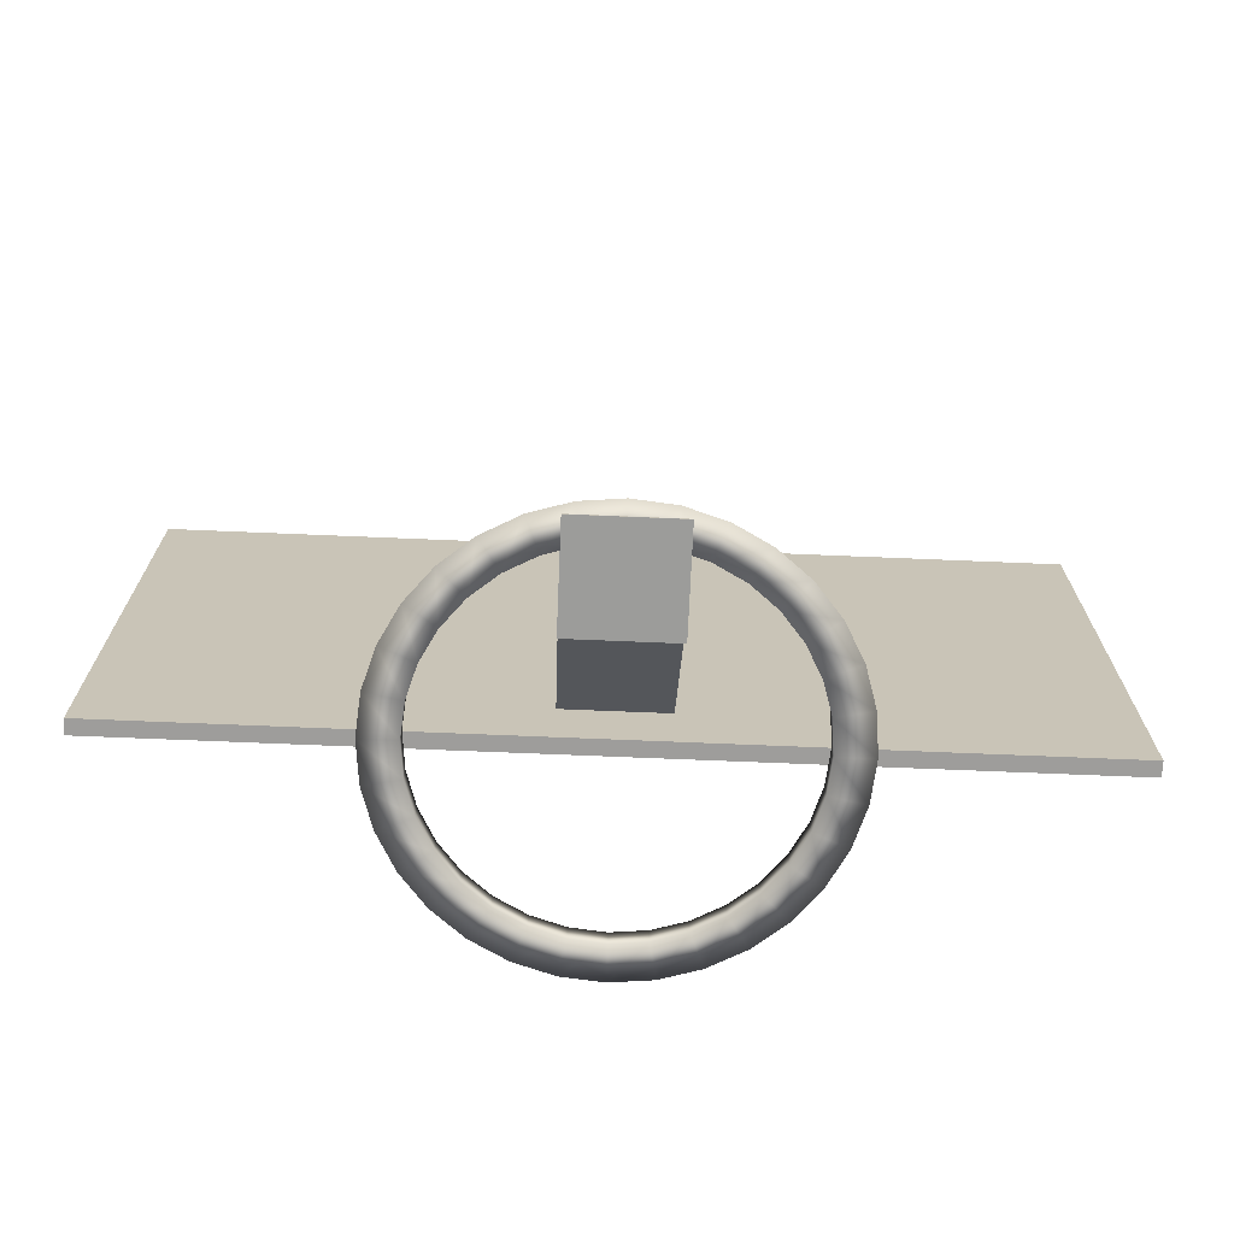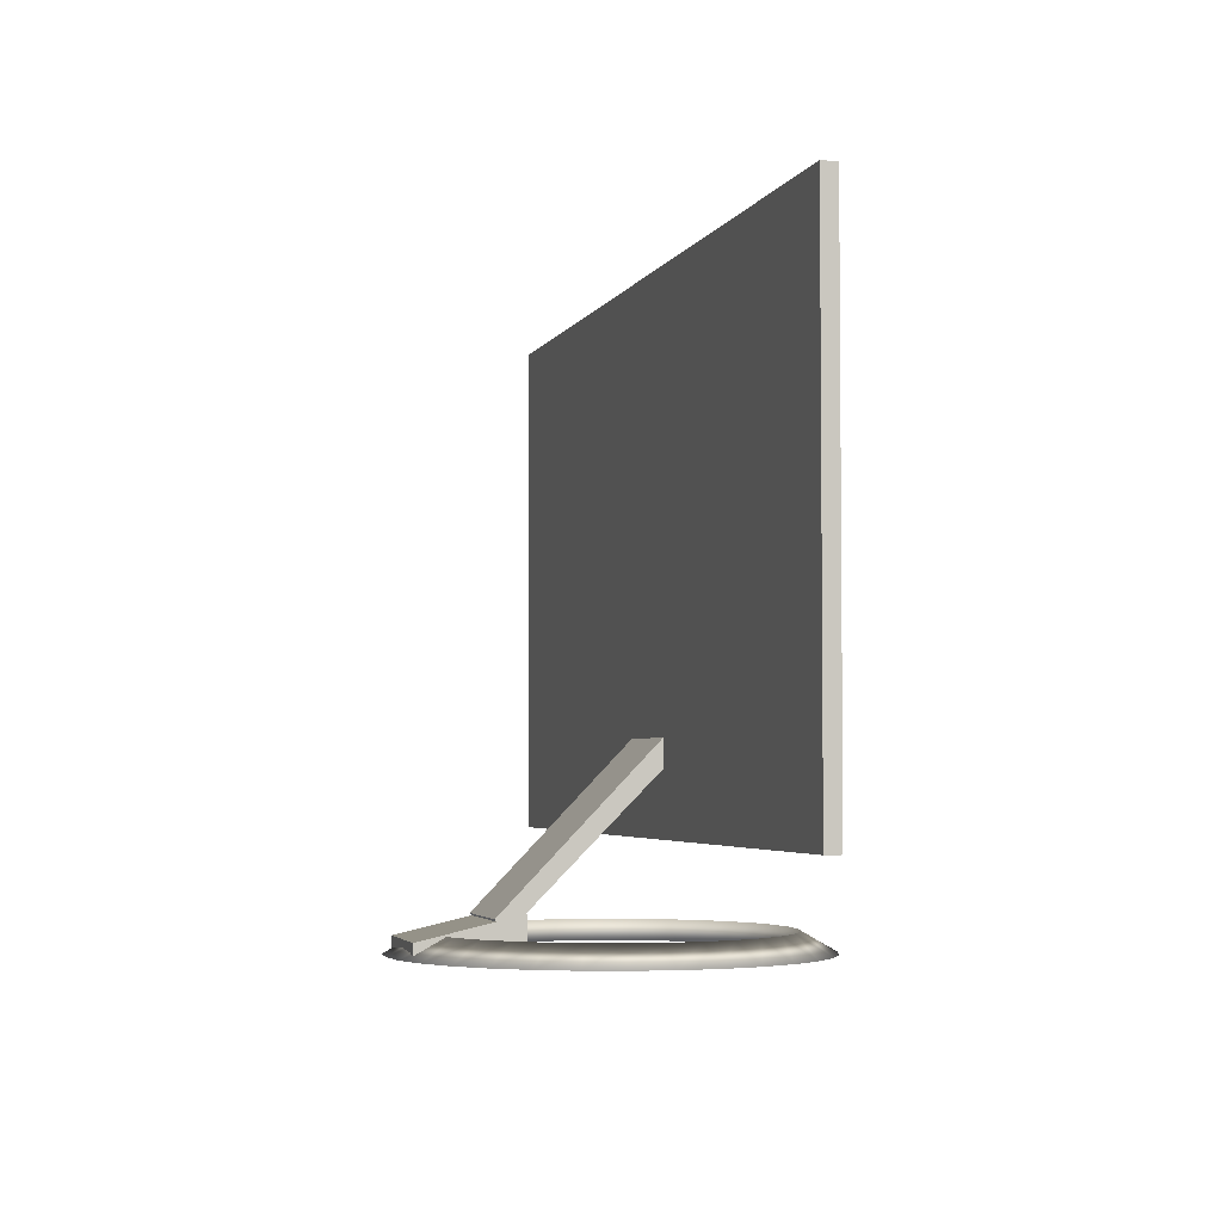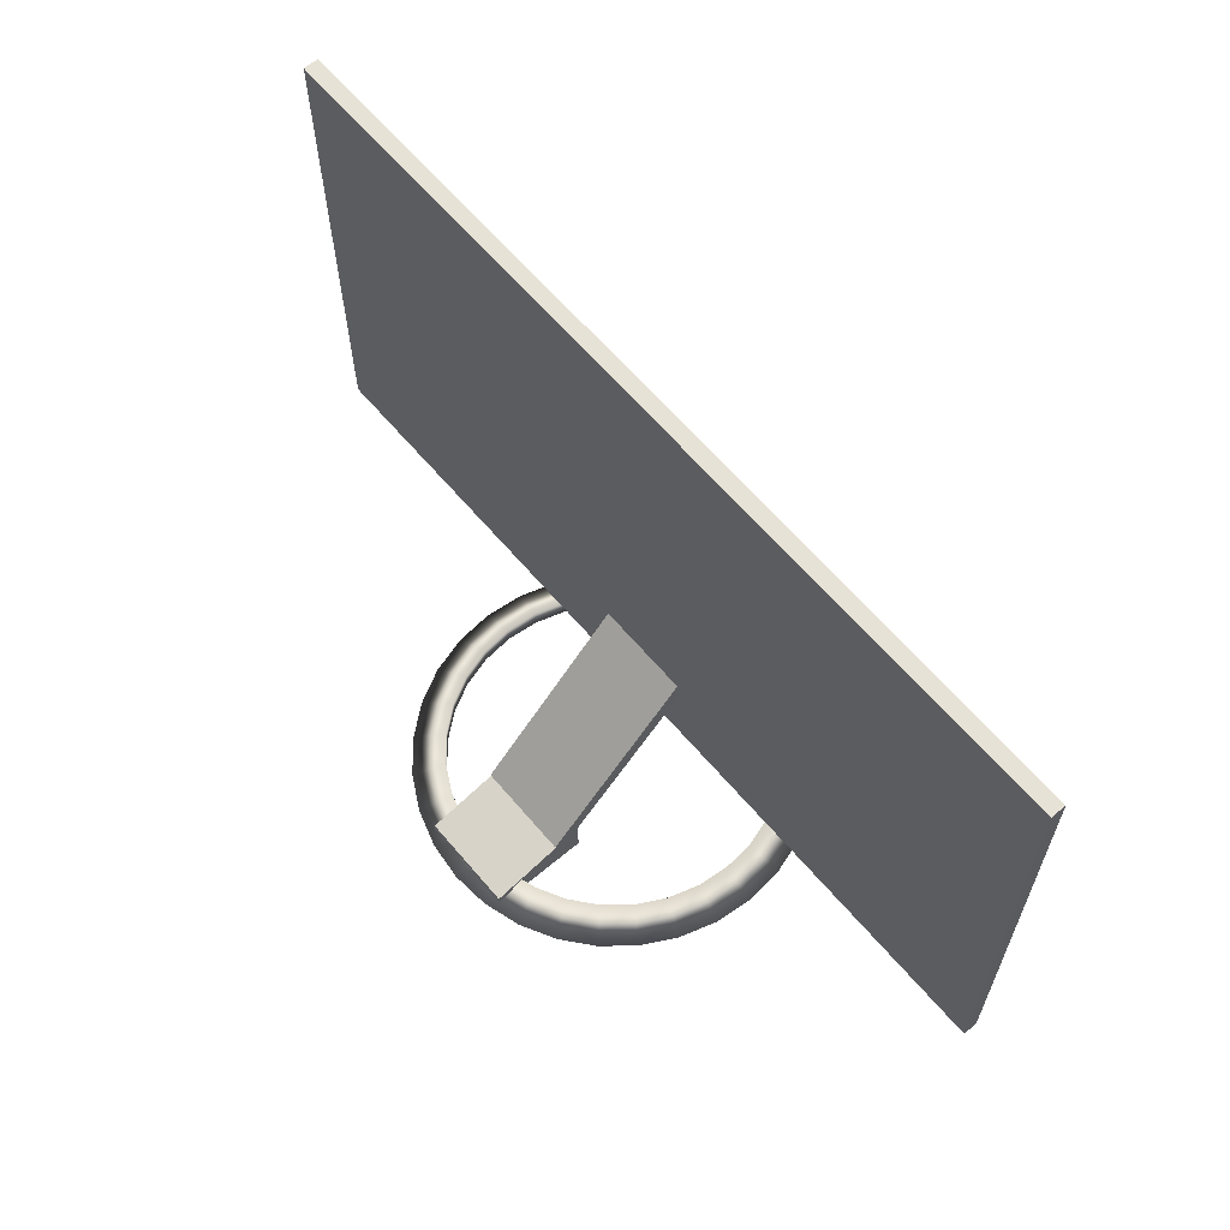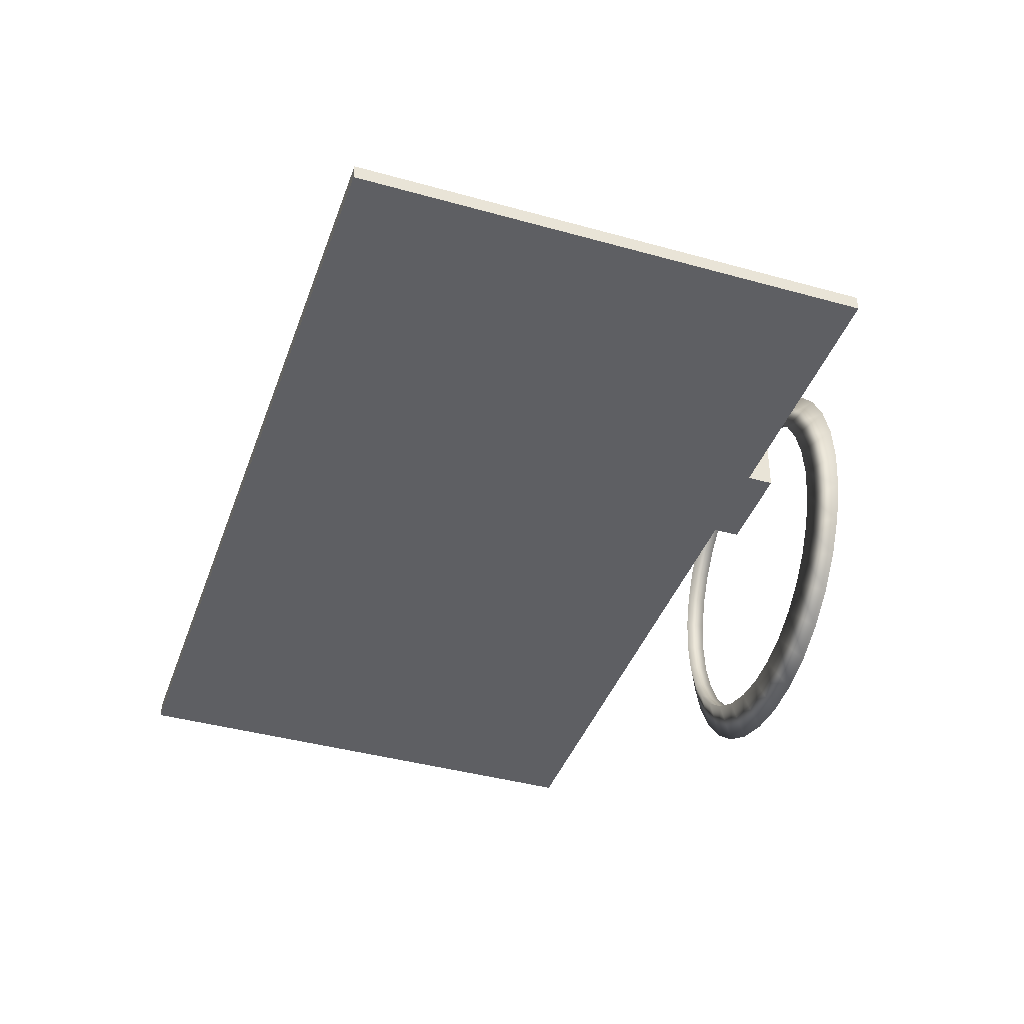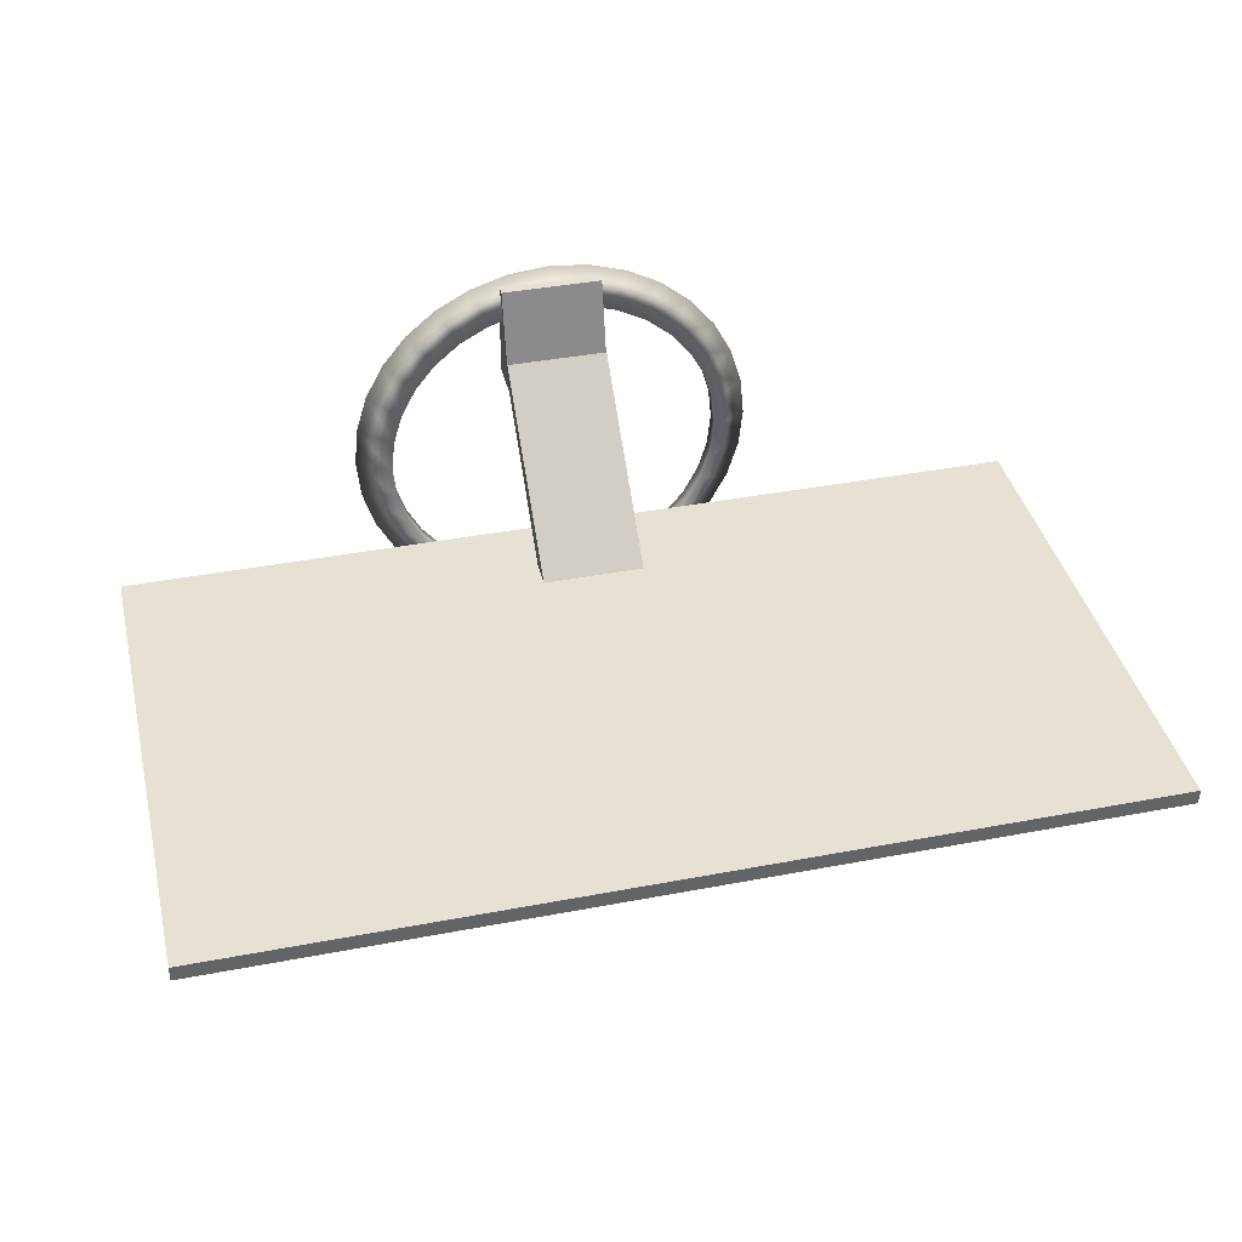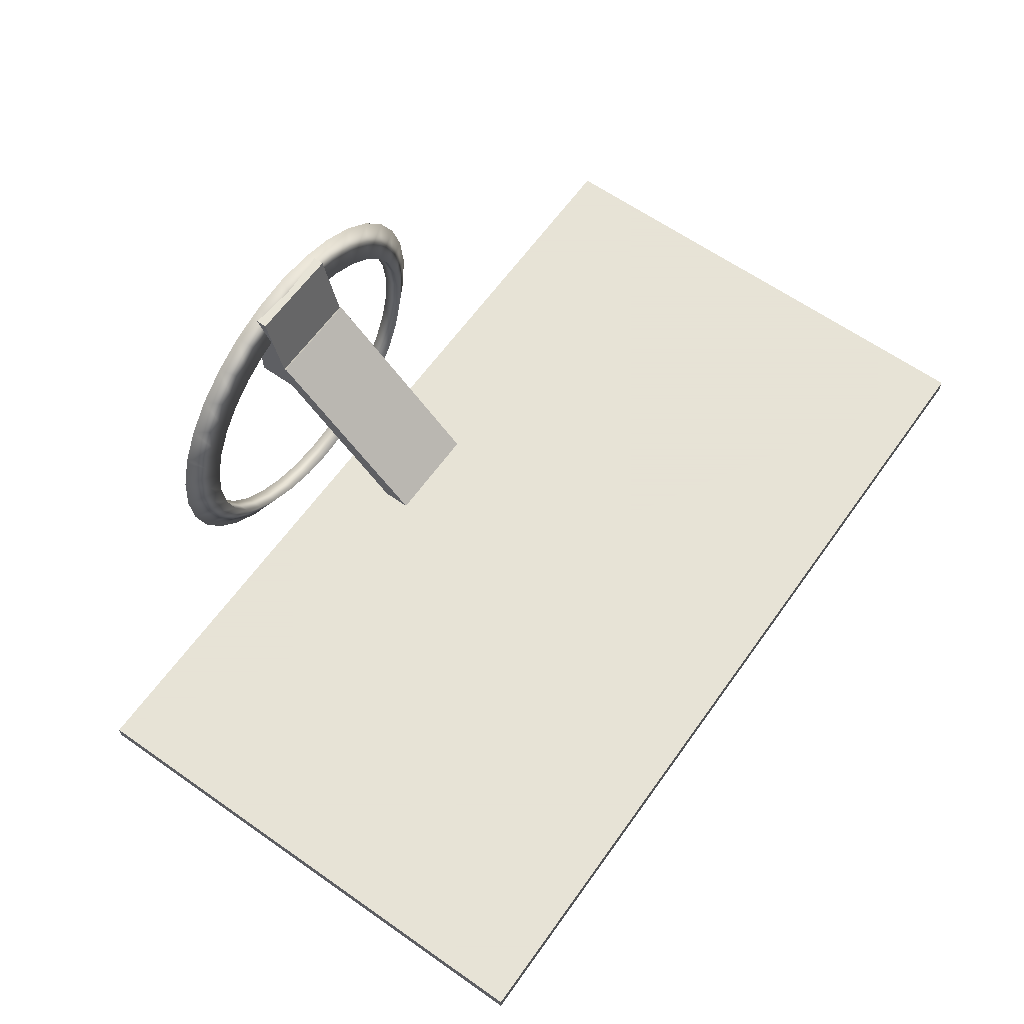
<metadata>
{"format":"obj","ext":"obj","renderer":"f3d","projection":"perspective","resolution":1024,"background":"white","views":[{"elev":-70.4,"azim":-2.4,"up":"+Y"},{"elev":-3.6,"azim":74.4,"up":"+Y"},{"elev":62.9,"azim":49.8,"up":"+Y"},{"elev":-40.8,"azim":-108.8,"up":"+Z"},{"elev":39.4,"azim":166.6,"up":"+Z"},{"elev":62.8,"azim":125.4,"up":"+Z"}]}
</metadata>
<code>
o Monitor
g Monitor
v -10.98 -0.1999 0.1745
v -10.98 -0.1989 0.03956
v -10.98 -0.1774 0.1745
v -10.98 -0.1468 0.03956
v -10.84 -0.1989 0.03956
v -10.84 -0.1468 0.03956
v -10.84 -0.1999 0.1745
v -10.84 -0.1774 0.1745
v -11.19 -0.1983 -0.08098
v -11.14 -0.1712 -0.08098
v -11.14 -0.199 -0.08098
v -11.18 -0.1983 -0.1345
v -11.14 -0.1712 -0.1254
v -11.14 -0.199 -0.1254
v -11.17 -0.1983 -0.1861
v -11.12 -0.1712 -0.1681
v -11.12 -0.199 -0.1681
v -11.14 -0.1983 -0.2335
v -11.1 -0.1712 -0.2074
v -11.1 -0.199 -0.2074
v -11.11 -0.1983 -0.2751
v -11.07 -0.1712 -0.2419
v -11.07 -0.199 -0.2419
v -11.06 -0.1983 -0.3093
v -11.04 -0.1712 -0.2702
v -11.04 -0.199 -0.2702
v -11.02 -0.1983 -0.3347
v -11 -0.1712 -0.2913
v -11 -0.199 -0.2913
v -10.97 -0.1983 -0.3503
v -10.96 -0.1712 -0.3042
v -10.96 -0.199 -0.3042
v -10.91 -0.1983 -0.3556
v -10.91 -0.1712 -0.3086
v -10.91 -0.199 -0.3086
v -10.86 -0.1983 -0.3503
v -10.87 -0.1712 -0.3042
v -10.87 -0.199 -0.3042
v -10.81 -0.1983 -0.3347
v -10.83 -0.1712 -0.2913
v -10.83 -0.199 -0.2913
v -10.76 -0.1983 -0.3093
v -10.79 -0.1712 -0.2702
v -10.79 -0.199 -0.2702
v -10.72 -0.1983 -0.2751
v -10.75 -0.1712 -0.2419
v -10.75 -0.199 -0.2419
v -10.68 -0.1983 -0.2335
v -10.72 -0.1712 -0.2074
v -10.72 -0.199 -0.2074
v -10.66 -0.1983 -0.1861
v -10.7 -0.1712 -0.1681
v -10.7 -0.199 -0.1681
v -10.64 -0.1983 -0.1345
v -10.69 -0.1712 -0.1254
v -10.69 -0.199 -0.1254
v -10.64 -0.1983 -0.08098
v -10.68 -0.1712 -0.08098
v -10.68 -0.199 -0.08098
v -10.64 -0.1983 -0.02742
v -10.69 -0.1712 -0.03658
v -10.69 -0.199 -0.03658
v -10.66 -0.1983 0.02409
v -10.7 -0.1712 0.006123
v -10.7 -0.199 0.006123
v -10.68 -0.1983 0.07156
v -10.72 -0.1712 0.04548
v -10.72 -0.199 0.04548
v -10.72 -0.1983 0.1132
v -10.75 -0.1712 0.07997
v -10.75 -0.199 0.07997
v -10.76 -0.1983 0.1473
v -10.79 -0.1712 0.1083
v -10.79 -0.199 0.1083
v -10.81 -0.1983 0.1727
v -10.83 -0.1712 0.1293
v -10.83 -0.199 0.1293
v -10.86 -0.1983 0.1883
v -10.87 -0.1712 0.1423
v -10.87 -0.199 0.1423
v -10.91 -0.1983 0.1936
v -10.91 -0.1712 0.1466
v -10.91 -0.199 0.1466
v -10.97 -0.1983 0.1883
v -10.96 -0.1712 0.1423
v -10.96 -0.199 0.1423
v -11.02 -0.1983 0.1727
v -11 -0.1712 0.1293
v -11 -0.199 0.1293
v -11.06 -0.1983 0.1473
v -11.04 -0.1712 0.1083
v -11.04 -0.199 0.1083
v -11.11 -0.1983 0.1132
v -11.07 -0.1712 0.07997
v -11.07 -0.199 0.07997
v -11.14 -0.1983 0.07156
v -11.1 -0.1712 0.04548
v -11.1 -0.199 0.04548
v -11.17 -0.1983 0.02409
v -11.12 -0.1712 0.006123
v -11.12 -0.199 0.006123
v -11.18 -0.1983 -0.02742
v -11.14 -0.1712 -0.03658
v -11.14 -0.199 -0.03658
v -10.98 -0.1692 0.06366
v -10.98 0.03116 -0.1351
v -10.98 -0.1521 0.07818
v -10.98 0.07095 -0.1376
v -10.84 0.03116 -0.1351
v -10.84 0.07095 -0.1376
v -10.84 -0.1692 0.06366
v -10.84 -0.1521 0.07818
v -11.52 -0.06167 -0.1267
v -11.52 0.6274 -0.1267
v -10.3 0.6274 -0.1267
v -10.3 -0.06167 -0.1267
v -11.52 0.6274 -0.1473
v -10.3 0.6274 -0.1473
v -11.52 -0.06167 -0.1473
v -10.3 -0.06167 -0.1473
g Monitor
f 3 4 2 1
f 4 6 5 2
f 6 8 7 5
f 8 3 1 7
f 8 6 4 3
f 1 2 5 7
f 10 13 12 9
f 11 14 13 10
f 9 12 14 11
f 13 16 15 12
f 14 17 16 13
f 12 15 17 14
f 16 19 18 15
f 17 20 19 16
f 15 18 20 17
f 19 22 21 18
f 20 23 22 19
f 18 21 23 20
f 22 25 24 21
f 23 26 25 22
f 21 24 26 23
f 25 28 27 24
f 26 29 28 25
f 24 27 29 26
f 28 31 30 27
f 29 32 31 28
f 27 30 32 29
f 31 34 33 30
f 32 35 34 31
f 30 33 35 32
f 34 37 36 33
f 35 38 37 34
f 33 36 38 35
f 37 40 39 36
f 38 41 40 37
f 36 39 41 38
f 40 43 42 39
f 41 44 43 40
f 39 42 44 41
f 43 46 45 42
f 44 47 46 43
f 42 45 47 44
f 46 49 48 45
f 47 50 49 46
f 45 48 50 47
f 49 52 51 48
f 50 53 52 49
f 48 51 53 50
f 52 55 54 51
f 53 56 55 52
f 51 54 56 53
f 55 58 57 54
f 56 59 58 55
f 54 57 59 56
f 58 61 60 57
f 59 62 61 58
f 57 60 62 59
f 61 64 63 60
f 62 65 64 61
f 60 63 65 62
f 64 67 66 63
f 65 68 67 64
f 63 66 68 65
f 67 70 69 66
f 68 71 70 67
f 66 69 71 68
f 70 73 72 69
f 71 74 73 70
f 69 72 74 71
f 73 76 75 72
f 74 77 76 73
f 72 75 77 74
f 76 79 78 75
f 77 80 79 76
f 75 78 80 77
f 79 82 81 78
f 80 83 82 79
f 78 81 83 80
f 82 85 84 81
f 83 86 85 82
f 81 84 86 83
f 85 88 87 84
f 86 89 88 85
f 84 87 89 86
f 88 91 90 87
f 89 92 91 88
f 87 90 92 89
f 91 94 93 90
f 92 95 94 91
f 90 93 95 92
f 94 97 96 93
f 95 98 97 94
f 93 96 98 95
f 97 100 99 96
f 98 101 100 97
f 96 99 101 98
f 100 103 102 99
f 101 104 103 100
f 99 102 104 101
f 103 10 9 102
f 104 11 10 103
f 102 9 11 104
f 107 108 106 105
f 108 110 109 106
f 110 112 111 109
f 112 107 105 111
f 112 110 108 107
f 105 106 109 111
f 116 115 114 113
f 115 118 117 114
f 118 120 119 117
f 120 116 113 119
f 120 118 115 116
f 113 114 117 119

</code>
